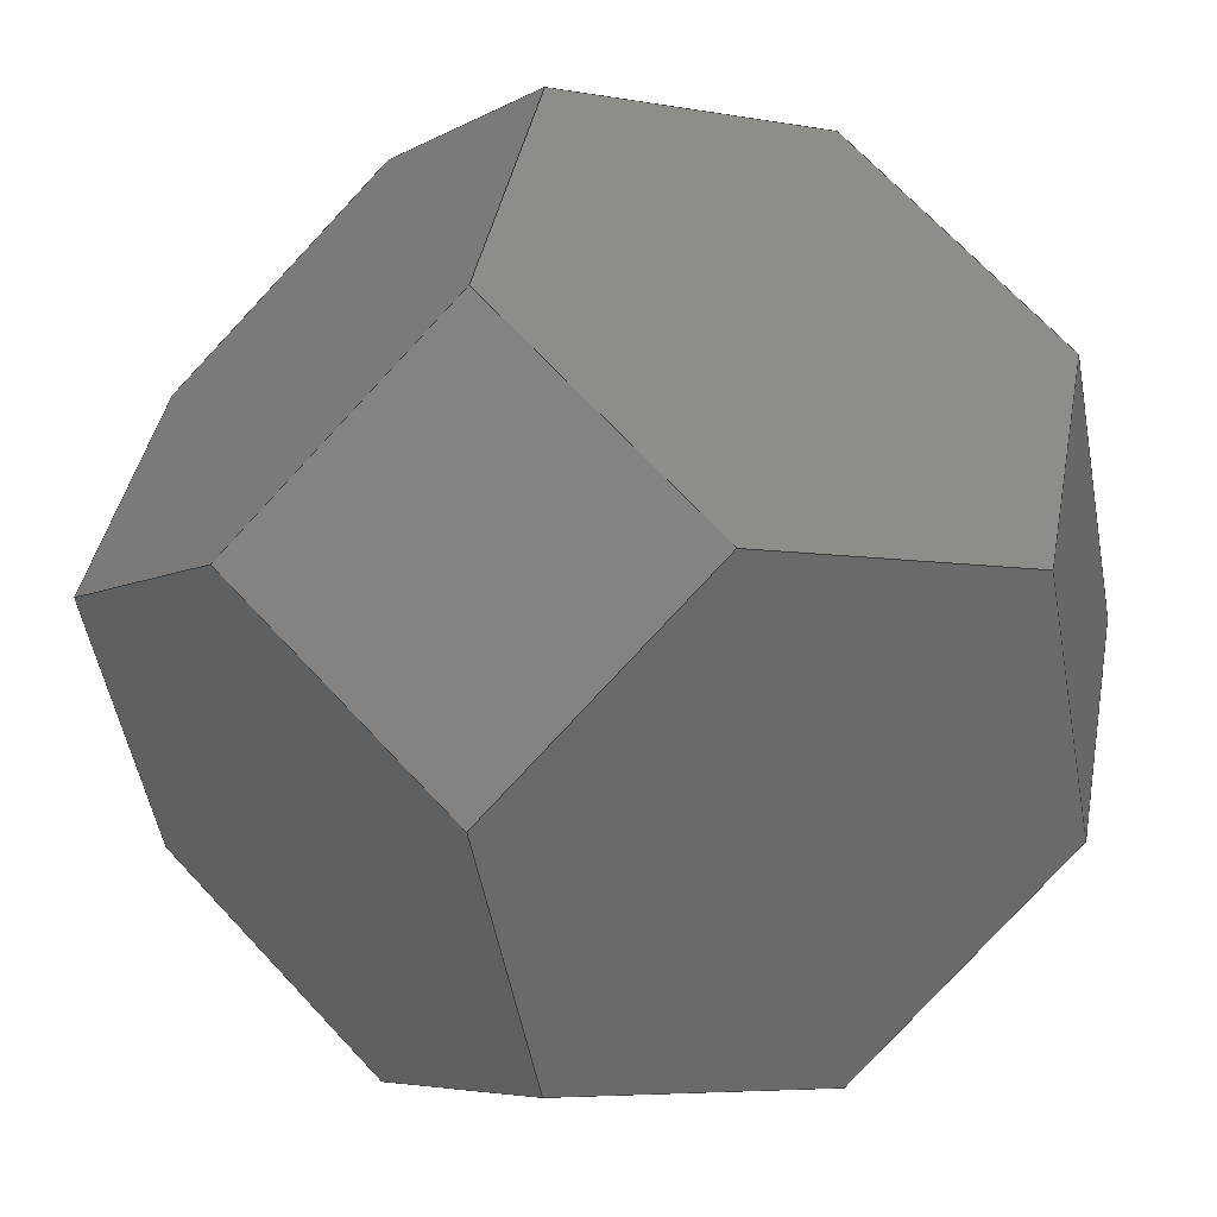
<metadata>
{"format":"step","ext":"step","renderer":"f3d","projection":"perspective","resolution":1024,"background":"white","views":[{"elev":-5.6,"azim":-165.2,"up":"+Y"}]}
</metadata>
<code>
ISO-10303-21;
DATA;
#1=MECHANICAL_DESIGN_GEOMETRIC_PRESENTATION_REPRESENTATION('',(#8),#452);
#2=ITEM_DEFINED_TRANSFORMATION($,$,#284,#299);
#3=(
REPRESENTATION_RELATIONSHIP($,$,#463,#462)
REPRESENTATION_RELATIONSHIP_WITH_TRANSFORMATION(#2)
SHAPE_REPRESENTATION_RELATIONSHIP()
);
#4=CONTEXT_DEPENDENT_SHAPE_REPRESENTATION(#3,#461);
#5=NEXT_ASSEMBLY_USAGE_OCCURRENCE('Component3:1','Component3:1',
'Component3:1',#465,#466,'Component3:1');
#6=SHAPE_REPRESENTATION_RELATIONSHIP('SRR','None',#463,#7);
#7=ADVANCED_BREP_SHAPE_REPRESENTATION('',(#9),#451);
#8=STYLED_ITEM('',(#476),#9);
#9=MANIFOLD_SOLID_BREP('Body1',#270);
#10=FACE_OUTER_BOUND('',#24,.T.);
#11=FACE_OUTER_BOUND('',#25,.T.);
#12=FACE_OUTER_BOUND('',#26,.T.);
#13=FACE_OUTER_BOUND('',#27,.T.);
#14=FACE_OUTER_BOUND('',#28,.T.);
#15=FACE_OUTER_BOUND('',#29,.T.);
#16=FACE_OUTER_BOUND('',#30,.T.);
#17=FACE_OUTER_BOUND('',#31,.T.);
#18=FACE_OUTER_BOUND('',#32,.T.);
#19=FACE_OUTER_BOUND('',#33,.T.);
#20=FACE_OUTER_BOUND('',#34,.T.);
#21=FACE_OUTER_BOUND('',#35,.T.);
#22=FACE_OUTER_BOUND('',#36,.T.);
#23=FACE_OUTER_BOUND('',#37,.T.);
#24=EDGE_LOOP('',(#170,#171,#172,#173,#174,#175));
#25=EDGE_LOOP('',(#176,#177,#178,#179));
#26=EDGE_LOOP('',(#180,#181,#182,#183));
#27=EDGE_LOOP('',(#184,#185,#186,#187,#188,#189));
#28=EDGE_LOOP('',(#190,#191,#192,#193));
#29=EDGE_LOOP('',(#194,#195,#196,#197,#198,#199));
#30=EDGE_LOOP('',(#200,#201,#202,#203));
#31=EDGE_LOOP('',(#204,#205,#206,#207));
#32=EDGE_LOOP('',(#208,#209,#210,#211,#212,#213));
#33=EDGE_LOOP('',(#214,#215,#216,#217,#218,#219));
#34=EDGE_LOOP('',(#220,#221,#222,#223));
#35=EDGE_LOOP('',(#224,#225,#226,#227,#228,#229));
#36=EDGE_LOOP('',(#230,#231,#232,#233,#234,#235));
#37=EDGE_LOOP('',(#236,#237,#238,#239,#240,#241));
#38=LINE('',#375,#74);
#39=LINE('',#377,#75);
#40=LINE('',#379,#76);
#41=LINE('',#381,#77);
#42=LINE('',#383,#78);
#43=LINE('',#384,#79);
#44=LINE('',#387,#80);
#45=LINE('',#389,#81);
#46=LINE('',#390,#82);
#47=LINE('',#393,#83);
#48=LINE('',#395,#84);
#49=LINE('',#396,#85);
#50=LINE('',#400,#86);
#51=LINE('',#402,#87);
#52=LINE('',#403,#88);
#53=LINE('',#404,#89);
#54=LINE('',#407,#90);
#55=LINE('',#408,#91);
#56=LINE('',#412,#92);
#57=LINE('',#414,#93);
#58=LINE('',#415,#94);
#59=LINE('',#416,#95);
#60=LINE('',#419,#96);
#61=LINE('',#421,#97);
#62=LINE('',#422,#98);
#63=LINE('',#425,#99);
#64=LINE('',#426,#100);
#65=LINE('',#428,#101);
#66=LINE('',#431,#102);
#67=LINE('',#433,#103);
#68=LINE('',#434,#104);
#69=LINE('',#437,#105);
#70=LINE('',#439,#106);
#71=LINE('',#440,#107);
#72=LINE('',#442,#108);
#73=LINE('',#444,#109);
#74=VECTOR('',#306,10);
#75=VECTOR('',#307,10);
#76=VECTOR('',#308,10);
#77=VECTOR('',#309,10);
#78=VECTOR('',#310,10);
#79=VECTOR('',#311,10);
#80=VECTOR('',#314,10);
#81=VECTOR('',#315,10);
#82=VECTOR('',#316,10);
#83=VECTOR('',#319,10);
#84=VECTOR('',#320,10);
#85=VECTOR('',#321,10);
#86=VECTOR('',#324,10);
#87=VECTOR('',#325,10);
#88=VECTOR('',#326,10);
#89=VECTOR('',#327,10);
#90=VECTOR('',#330,10);
#91=VECTOR('',#331,10);
#92=VECTOR('',#334,10);
#93=VECTOR('',#335,10);
#94=VECTOR('',#336,10);
#95=VECTOR('',#337,10);
#96=VECTOR('',#340,10);
#97=VECTOR('',#341,10);
#98=VECTOR('',#342,10);
#99=VECTOR('',#345,10);
#100=VECTOR('',#346,10);
#101=VECTOR('',#349,10);
#102=VECTOR('',#352,10);
#103=VECTOR('',#353,10);
#104=VECTOR('',#354,10);
#105=VECTOR('',#357,10);
#106=VECTOR('',#358,10);
#107=VECTOR('',#359,10);
#108=VECTOR('',#362,10);
#109=VECTOR('',#365,10);
#110=VERTEX_POINT('',#373);
#111=VERTEX_POINT('',#374);
#112=VERTEX_POINT('',#376);
#113=VERTEX_POINT('',#378);
#114=VERTEX_POINT('',#380);
#115=VERTEX_POINT('',#382);
#116=VERTEX_POINT('',#386);
#117=VERTEX_POINT('',#388);
#118=VERTEX_POINT('',#392);
#119=VERTEX_POINT('',#394);
#120=VERTEX_POINT('',#398);
#121=VERTEX_POINT('',#399);
#122=VERTEX_POINT('',#401);
#123=VERTEX_POINT('',#406);
#124=VERTEX_POINT('',#410);
#125=VERTEX_POINT('',#411);
#126=VERTEX_POINT('',#413);
#127=VERTEX_POINT('',#418);
#128=VERTEX_POINT('',#420);
#129=VERTEX_POINT('',#424);
#130=VERTEX_POINT('',#430);
#131=VERTEX_POINT('',#432);
#132=VERTEX_POINT('',#436);
#133=VERTEX_POINT('',#438);
#134=EDGE_CURVE('',#110,#111,#38,.T.);
#135=EDGE_CURVE('',#110,#112,#39,.T.);
#136=EDGE_CURVE('',#113,#112,#40,.T.);
#137=EDGE_CURVE('',#113,#114,#41,.T.);
#138=EDGE_CURVE('',#114,#115,#42,.T.);
#139=EDGE_CURVE('',#115,#111,#43,.T.);
#140=EDGE_CURVE('',#115,#116,#44,.T.);
#141=EDGE_CURVE('',#116,#117,#45,.T.);
#142=EDGE_CURVE('',#111,#117,#46,.T.);
#143=EDGE_CURVE('',#118,#113,#47,.T.);
#144=EDGE_CURVE('',#119,#118,#48,.T.);
#145=EDGE_CURVE('',#119,#114,#49,.T.);
#146=EDGE_CURVE('',#120,#121,#50,.T.);
#147=EDGE_CURVE('',#120,#122,#51,.T.);
#148=EDGE_CURVE('',#118,#122,#52,.T.);
#149=EDGE_CURVE('',#112,#121,#53,.T.);
#150=EDGE_CURVE('',#123,#110,#54,.T.);
#151=EDGE_CURVE('',#121,#123,#55,.T.);
#152=EDGE_CURVE('',#124,#125,#56,.T.);
#153=EDGE_CURVE('',#124,#126,#57,.T.);
#154=EDGE_CURVE('',#126,#119,#58,.T.);
#155=EDGE_CURVE('',#122,#125,#59,.T.);
#156=EDGE_CURVE('',#127,#124,#60,.T.);
#157=EDGE_CURVE('',#127,#128,#61,.T.);
#158=EDGE_CURVE('',#128,#126,#62,.T.);
#159=EDGE_CURVE('',#129,#120,#63,.T.);
#160=EDGE_CURVE('',#125,#129,#64,.T.);
#161=EDGE_CURVE('',#128,#116,#65,.T.);
#162=EDGE_CURVE('',#117,#130,#66,.T.);
#163=EDGE_CURVE('',#130,#131,#67,.T.);
#164=EDGE_CURVE('',#123,#131,#68,.T.);
#165=EDGE_CURVE('',#130,#132,#69,.T.);
#166=EDGE_CURVE('',#133,#132,#70,.T.);
#167=EDGE_CURVE('',#131,#133,#71,.T.);
#168=EDGE_CURVE('',#129,#133,#72,.T.);
#169=EDGE_CURVE('',#132,#127,#73,.T.);
#170=ORIENTED_EDGE('',*,*,#134,.F.);
#171=ORIENTED_EDGE('',*,*,#135,.T.);
#172=ORIENTED_EDGE('',*,*,#136,.F.);
#173=ORIENTED_EDGE('',*,*,#137,.T.);
#174=ORIENTED_EDGE('',*,*,#138,.T.);
#175=ORIENTED_EDGE('',*,*,#139,.T.);
#176=ORIENTED_EDGE('',*,*,#139,.F.);
#177=ORIENTED_EDGE('',*,*,#140,.T.);
#178=ORIENTED_EDGE('',*,*,#141,.T.);
#179=ORIENTED_EDGE('',*,*,#142,.F.);
#180=ORIENTED_EDGE('',*,*,#137,.F.);
#181=ORIENTED_EDGE('',*,*,#143,.F.);
#182=ORIENTED_EDGE('',*,*,#144,.F.);
#183=ORIENTED_EDGE('',*,*,#145,.T.);
#184=ORIENTED_EDGE('',*,*,#146,.F.);
#185=ORIENTED_EDGE('',*,*,#147,.T.);
#186=ORIENTED_EDGE('',*,*,#148,.F.);
#187=ORIENTED_EDGE('',*,*,#143,.T.);
#188=ORIENTED_EDGE('',*,*,#136,.T.);
#189=ORIENTED_EDGE('',*,*,#149,.T.);
#190=ORIENTED_EDGE('',*,*,#135,.F.);
#191=ORIENTED_EDGE('',*,*,#150,.F.);
#192=ORIENTED_EDGE('',*,*,#151,.F.);
#193=ORIENTED_EDGE('',*,*,#149,.F.);
#194=ORIENTED_EDGE('',*,*,#152,.F.);
#195=ORIENTED_EDGE('',*,*,#153,.T.);
#196=ORIENTED_EDGE('',*,*,#154,.T.);
#197=ORIENTED_EDGE('',*,*,#144,.T.);
#198=ORIENTED_EDGE('',*,*,#148,.T.);
#199=ORIENTED_EDGE('',*,*,#155,.T.);
#200=ORIENTED_EDGE('',*,*,#153,.F.);
#201=ORIENTED_EDGE('',*,*,#156,.F.);
#202=ORIENTED_EDGE('',*,*,#157,.T.);
#203=ORIENTED_EDGE('',*,*,#158,.T.);
#204=ORIENTED_EDGE('',*,*,#147,.F.);
#205=ORIENTED_EDGE('',*,*,#159,.F.);
#206=ORIENTED_EDGE('',*,*,#160,.F.);
#207=ORIENTED_EDGE('',*,*,#155,.F.);
#208=ORIENTED_EDGE('',*,*,#161,.T.);
#209=ORIENTED_EDGE('',*,*,#140,.F.);
#210=ORIENTED_EDGE('',*,*,#138,.F.);
#211=ORIENTED_EDGE('',*,*,#145,.F.);
#212=ORIENTED_EDGE('',*,*,#154,.F.);
#213=ORIENTED_EDGE('',*,*,#158,.F.);
#214=ORIENTED_EDGE('',*,*,#162,.T.);
#215=ORIENTED_EDGE('',*,*,#163,.T.);
#216=ORIENTED_EDGE('',*,*,#164,.F.);
#217=ORIENTED_EDGE('',*,*,#150,.T.);
#218=ORIENTED_EDGE('',*,*,#134,.T.);
#219=ORIENTED_EDGE('',*,*,#142,.T.);
#220=ORIENTED_EDGE('',*,*,#163,.F.);
#221=ORIENTED_EDGE('',*,*,#165,.T.);
#222=ORIENTED_EDGE('',*,*,#166,.F.);
#223=ORIENTED_EDGE('',*,*,#167,.F.);
#224=ORIENTED_EDGE('',*,*,#164,.T.);
#225=ORIENTED_EDGE('',*,*,#167,.T.);
#226=ORIENTED_EDGE('',*,*,#168,.F.);
#227=ORIENTED_EDGE('',*,*,#159,.T.);
#228=ORIENTED_EDGE('',*,*,#146,.T.);
#229=ORIENTED_EDGE('',*,*,#151,.T.);
#230=ORIENTED_EDGE('',*,*,#168,.T.);
#231=ORIENTED_EDGE('',*,*,#166,.T.);
#232=ORIENTED_EDGE('',*,*,#169,.T.);
#233=ORIENTED_EDGE('',*,*,#156,.T.);
#234=ORIENTED_EDGE('',*,*,#152,.T.);
#235=ORIENTED_EDGE('',*,*,#160,.T.);
#236=ORIENTED_EDGE('',*,*,#169,.F.);
#237=ORIENTED_EDGE('',*,*,#165,.F.);
#238=ORIENTED_EDGE('',*,*,#162,.F.);
#239=ORIENTED_EDGE('',*,*,#141,.F.);
#240=ORIENTED_EDGE('',*,*,#161,.F.);
#241=ORIENTED_EDGE('',*,*,#157,.F.);
#242=PLANE('',#285);
#243=PLANE('',#286);
#244=PLANE('',#287);
#245=PLANE('',#288);
#246=PLANE('',#289);
#247=PLANE('',#290);
#248=PLANE('',#291);
#249=PLANE('',#292);
#250=PLANE('',#293);
#251=PLANE('',#294);
#252=PLANE('',#295);
#253=PLANE('',#296);
#254=PLANE('',#297);
#255=PLANE('',#298);
#256=ADVANCED_FACE('',(#10),#242,.T.);
#257=ADVANCED_FACE('',(#11),#243,.T.);
#258=ADVANCED_FACE('',(#12),#244,.T.);
#259=ADVANCED_FACE('',(#13),#245,.T.);
#260=ADVANCED_FACE('',(#14),#246,.T.);
#261=ADVANCED_FACE('',(#15),#247,.T.);
#262=ADVANCED_FACE('',(#16),#248,.T.);
#263=ADVANCED_FACE('',(#17),#249,.T.);
#264=ADVANCED_FACE('',(#18),#250,.T.);
#265=ADVANCED_FACE('',(#19),#251,.T.);
#266=ADVANCED_FACE('',(#20),#252,.T.);
#267=ADVANCED_FACE('',(#21),#253,.T.);
#268=ADVANCED_FACE('',(#22),#254,.T.);
#269=ADVANCED_FACE('',(#23),#255,.T.);
#270=CLOSED_SHELL('',(#256,#257,#258,#259,#260,#261,#262,#263,#264,#265,
#266,#267,#268,#269));
#271=DERIVED_UNIT_ELEMENT(#273,1);
#272=DERIVED_UNIT_ELEMENT(#454,-3);
#273=(
MASS_UNIT()
NAMED_UNIT(*)
SI_UNIT(.KILO.,.GRAM.)
);
#274=DERIVED_UNIT((#271,#272));
#275=MEASURE_REPRESENTATION_ITEM('density measure',
POSITIVE_RATIO_MEASURE(7850),#274);
#276=PROPERTY_DEFINITION_REPRESENTATION(#281,#278);
#277=PROPERTY_DEFINITION_REPRESENTATION(#282,#279);
#278=REPRESENTATION('material name',(#280),#451);
#279=REPRESENTATION('density',(#275),#451);
#280=DESCRIPTIVE_REPRESENTATION_ITEM('Steel','Steel');
#281=PROPERTY_DEFINITION('material property','material name',#466);
#282=PROPERTY_DEFINITION('material property','density of part',#466);
#283=AXIS2_PLACEMENT_3D('placement',#370,#300,#301);
#284=AXIS2_PLACEMENT_3D('placement',#371,#302,#303);
#285=AXIS2_PLACEMENT_3D('',#372,#304,#305);
#286=AXIS2_PLACEMENT_3D('',#385,#312,#313);
#287=AXIS2_PLACEMENT_3D('',#391,#317,#318);
#288=AXIS2_PLACEMENT_3D('',#397,#322,#323);
#289=AXIS2_PLACEMENT_3D('',#405,#328,#329);
#290=AXIS2_PLACEMENT_3D('',#409,#332,#333);
#291=AXIS2_PLACEMENT_3D('',#417,#338,#339);
#292=AXIS2_PLACEMENT_3D('',#423,#343,#344);
#293=AXIS2_PLACEMENT_3D('',#427,#347,#348);
#294=AXIS2_PLACEMENT_3D('',#429,#350,#351);
#295=AXIS2_PLACEMENT_3D('',#435,#355,#356);
#296=AXIS2_PLACEMENT_3D('',#441,#360,#361);
#297=AXIS2_PLACEMENT_3D('',#443,#363,#364);
#298=AXIS2_PLACEMENT_3D('',#445,#366,#367);
#299=AXIS2_PLACEMENT_3D('',#446,#368,#369);
#300=DIRECTION('axis',(0,0,1));
#301=DIRECTION('refdir',(1,0,0));
#302=DIRECTION('axis',(0,0,1));
#303=DIRECTION('refdir',(1,0,0));
#304=DIRECTION('center_axis',(0.5774,-0.5774,-0.5774));
#305=DIRECTION('ref_axis',(-1.299e-16,-0.7071,0.7071));
#306=DIRECTION('',(-0.7071,1.154e-15,-0.7071));
#307=DIRECTION('',(0,-0.7071,0.7071));
#308=DIRECTION('',(0.7071,0.7071,3.75e-15));
#309=DIRECTION('',(-0.7071,1.57e-16,-0.7071));
#310=DIRECTION('',(-2.788e-15,0.7071,-0.7071));
#311=DIRECTION('',(0.7071,0.7071,-7.85e-16));
#312=DIRECTION('center_axis',(-1.11e-15,0,-1));
#313=DIRECTION('ref_axis',(-1,0,1.11e-15));
#314=DIRECTION('',(-0.7071,0.7071,7.85e-16));
#315=DIRECTION('',(0.7071,0.7071,-7.85e-16));
#316=DIRECTION('',(-0.7071,0.7071,7.85e-16));
#317=DIRECTION('center_axis',(-2.22e-16,-1,0));
#318=DIRECTION('ref_axis',(1,-2.22e-16,0));
#319=DIRECTION('',(0.7071,-1.57e-16,-0.7071));
#320=DIRECTION('',(0.7071,-1.57e-16,0.7071));
#321=DIRECTION('',(0.7071,-1.57e-16,-0.7071));
#322=DIRECTION('center_axis',(0.5774,-0.5774,0.5774));
#323=DIRECTION('ref_axis',(-0.7071,-0.7071,-8.66e-17));
#324=DIRECTION('',(0.7071,1.25e-15,-0.7071));
#325=DIRECTION('',(-0.7071,-0.7071,-1.57e-16));
#326=DIRECTION('',(-1.25e-15,0.7071,0.7071));
#327=DIRECTION('',(0,0.7071,0.7071));
#328=DIRECTION('center_axis',(1,0,0));
#329=DIRECTION('ref_axis',(0,1,0));
#330=DIRECTION('',(0,-0.7071,-0.7071));
#331=DIRECTION('',(0,0.7071,-0.7071));
#332=DIRECTION('center_axis',(-0.5774,-0.5774,0.5774));
#333=DIRECTION('ref_axis',(4.33e-17,-0.7071,-0.7071));
#334=DIRECTION('',(0.7071,1.923e-16,0.7071));
#335=DIRECTION('',(3.14e-16,-0.7071,-0.7071));
#336=DIRECTION('',(0.7071,-0.7071,1.25e-15));
#337=DIRECTION('',(-0.7071,0.7071,-1.57e-16));
#338=DIRECTION('center_axis',(-1,-4.441e-16,0));
#339=DIRECTION('ref_axis',(4.441e-16,-1,0));
#340=DIRECTION('',(3.14e-16,-0.7071,0.7071));
#341=DIRECTION('',(3.14e-16,-0.7071,-0.7071));
#342=DIRECTION('',(3.14e-16,-0.7071,0.7071));
#343=DIRECTION('center_axis',(-2.22e-16,0,1));
#344=DIRECTION('ref_axis',(1,0,2.22e-16));
#345=DIRECTION('',(0.7071,-0.7071,1.57e-16));
#346=DIRECTION('',(0.7071,0.7071,1.57e-16));
#347=DIRECTION('center_axis',(-0.5774,-0.5774,-0.5774));
#348=DIRECTION('ref_axis',(0.7071,-0.7071,0));
#349=DIRECTION('',(0.7071,-4.807e-16,-0.7071));
#350=DIRECTION('center_axis',(0.5774,0.5774,-0.5774));
#351=DIRECTION('ref_axis',(1.299e-16,-0.7071,-0.7071));
#352=DIRECTION('',(-2.115e-15,0.7071,0.7071));
#353=DIRECTION('',(0.7071,7.85e-16,0.7071));
#354=DIRECTION('',(-0.7071,0.7071,2.596e-15));
#355=DIRECTION('center_axis',(-1.11e-15,1,0));
#356=DIRECTION('ref_axis',(-1,-1.11e-15,0));
#357=DIRECTION('',(-0.7071,-7.85e-16,0.7071));
#358=DIRECTION('',(-0.7071,-7.85e-16,-0.7071));
#359=DIRECTION('',(-0.7071,-7.85e-16,0.7071));
#360=DIRECTION('center_axis',(0.5774,0.5774,0.5774));
#361=DIRECTION('ref_axis',(0.7071,-0.7071,8.66e-17));
#362=DIRECTION('',(-1.923e-16,0.7071,-0.7071));
#363=DIRECTION('center_axis',(-0.5774,0.5774,0.5774));
#364=DIRECTION('ref_axis',(-4.33e-17,-0.7071,0.7071));
#365=DIRECTION('',(-0.7071,-0.7071,1.923e-16));
#366=DIRECTION('center_axis',(-0.5774,0.5774,-0.5774));
#367=DIRECTION('ref_axis',(-0.7071,-0.7071,0));
#368=DIRECTION('',(0,0,1));
#369=DIRECTION('',(1,0,0));
#370=CARTESIAN_POINT('',(0,0,0));
#371=CARTESIAN_POINT('',(0,0,0));
#372=CARTESIAN_POINT('Origin',(10.61,-9.535,-9.855));
#373=CARTESIAN_POINT('',(20,-4.038e-14,-10));
#374=CARTESIAN_POINT('',(10,-3.442e-14,-20));
#375=CARTESIAN_POINT('',(17.3,-5.44e-14,-12.7));
#376=CARTESIAN_POINT('',(20,-10,-2.64e-14));
#377=CARTESIAN_POINT('',(20,-7.42,-2.58));
#378=CARTESIAN_POINT('',(10,-20,-4.493e-14));
#379=CARTESIAN_POINT('',(12.58,-17.42,-4.663e-14));
#380=CARTESIAN_POINT('',(7.883e-14,-20,-10));
#381=CARTESIAN_POINT('',(2.689,-20,-7.311));
#382=CARTESIAN_POINT('',(3.775e-14,-10,-20));
#383=CARTESIAN_POINT('',(6.495e-14,-17.23,-12.77));
#384=CARTESIAN_POINT('',(7.769,-2.231,-20));
#385=CARTESIAN_POINT('Origin',(10,0,-20));
#386=CARTESIAN_POINT('',(-10,-4.038e-14,-20));
#387=CARTESIAN_POINT('',(-2.58,-7.42,-20));
#388=CARTESIAN_POINT('',(4.052e-14,10,-20));
#389=CARTESIAN_POINT('',(-3.207,6.793,-20));
#390=CARTESIAN_POINT('',(8.008,1.992,-20));
#391=CARTESIAN_POINT('Origin',(-10,-20,0));
#392=CARTESIAN_POINT('',(4.554e-14,-20,10));
#393=CARTESIAN_POINT('',(2.311,-20,7.689));
#394=CARTESIAN_POINT('',(-10,-20,4.615e-14));
#395=CARTESIAN_POINT('',(-7.689,-20,2.311));
#396=CARTESIAN_POINT('',(-7.311,-20,-2.689));
#397=CARTESIAN_POINT('Origin',(9.855,-9.535,10.61));
#398=CARTESIAN_POINT('',(10,-4.038e-14,20));
#399=CARTESIAN_POINT('',(20,-3.442e-14,10));
#400=CARTESIAN_POINT('',(12.7,-7.438e-14,17.3));
#401=CARTESIAN_POINT('',(2.762e-14,-10,20));
#402=CARTESIAN_POINT('',(2.58,-7.42,20));
#403=CARTESIAN_POINT('',(3.331e-14,-12.42,17.58));
#404=CARTESIAN_POINT('',(20,-7.231,2.769));
#405=CARTESIAN_POINT('Origin',(20,-10,0));
#406=CARTESIAN_POINT('',(20,10,-2.255e-14));
#407=CARTESIAN_POINT('',(20,1.793,-8.207));
#408=CARTESIAN_POINT('',(20,1.992,8.008));
#409=CARTESIAN_POINT('Origin',(-10.61,-9.535,9.855));
#410=CARTESIAN_POINT('',(-20,-4.038e-14,10));
#411=CARTESIAN_POINT('',(-10,-3.442e-14,20));
#412=CARTESIAN_POINT('',(-17.3,-7.161e-14,12.7));
#413=CARTESIAN_POINT('',(-20,-10,2.884e-14));
#414=CARTESIAN_POINT('',(-20,-2.42,7.58));
#415=CARTESIAN_POINT('',(-17.58,-12.42,3.331e-14));
#416=CARTESIAN_POINT('',(-7.769,-2.231,20));
#417=CARTESIAN_POINT('Origin',(-20,10,0));
#418=CARTESIAN_POINT('',(-20,10,2.5e-14));
#419=CARTESIAN_POINT('',(-20,6.793,3.207));
#420=CARTESIAN_POINT('',(-20,-3.442e-14,-10));
#421=CARTESIAN_POINT('',(-20,6.992,-3.008));
#422=CARTESIAN_POINT('',(-20,-2.231,-7.769));
#423=CARTESIAN_POINT('Origin',(-10,0,20));
#424=CARTESIAN_POINT('',(2.377e-14,10,20));
#425=CARTESIAN_POINT('',(3.207,6.793,20));
#426=CARTESIAN_POINT('',(-8.008,1.992,20));
#427=CARTESIAN_POINT('Origin',(-9.855,-9.535,-10.61));
#428=CARTESIAN_POINT('',(-12.7,-3.775e-14,-17.3));
#429=CARTESIAN_POINT('Origin',(10.41,8.38,-11.21));
#430=CARTESIAN_POINT('',(8.882e-15,20,-10));
#431=CARTESIAN_POINT('',(3.442e-14,11.99,-18.01));
#432=CARTESIAN_POINT('',(10,20,-1.993e-14));
#433=CARTESIAN_POINT('',(7.301,20,-2.699));
#434=CARTESIAN_POINT('',(18.21,11.79,-4.663e-14));
#435=CARTESIAN_POINT('Origin',(10,20,0));
#436=CARTESIAN_POINT('',(-10,20,2.115e-14));
#437=CARTESIAN_POINT('',(-2.699,20,-7.301));
#438=CARTESIAN_POINT('',(2.054e-14,20,10));
#439=CARTESIAN_POINT('',(-2.301,20,7.699));
#440=CARTESIAN_POINT('',(7.699,20,2.301));
#441=CARTESIAN_POINT('Origin',(11.21,8.38,10.41));
#442=CARTESIAN_POINT('',(2.22e-14,16.79,13.21));
#443=CARTESIAN_POINT('Origin',(-10.41,8.38,11.21));
#444=CARTESIAN_POINT('',(-13.21,16.79,2.22e-14));
#445=CARTESIAN_POINT('Origin',(-11.21,8.38,-10.41));
#446=CARTESIAN_POINT('',(0,0,0));
#447=UNCERTAINTY_MEASURE_WITH_UNIT(LENGTH_MEASURE(0.01),#453,
'DISTANCE_ACCURACY_VALUE',
'Maximum model space distance between geometric entities at asserted c
onnectivities');
#448=UNCERTAINTY_MEASURE_WITH_UNIT(LENGTH_MEASURE(0.01),#453,
'DISTANCE_ACCURACY_VALUE',
'Maximum model space distance between geometric entities at asserted c
onnectivities');
#449=UNCERTAINTY_MEASURE_WITH_UNIT(LENGTH_MEASURE(0.01),#453,
'DISTANCE_ACCURACY_VALUE',
'Maximum model space distance between geometric entities at asserted c
onnectivities');
#450=(
GEOMETRIC_REPRESENTATION_CONTEXT(3)
GLOBAL_UNCERTAINTY_ASSIGNED_CONTEXT((#447))
GLOBAL_UNIT_ASSIGNED_CONTEXT((#453,#455,#456))
REPRESENTATION_CONTEXT('','3D')
);
#451=(
GEOMETRIC_REPRESENTATION_CONTEXT(3)
GLOBAL_UNCERTAINTY_ASSIGNED_CONTEXT((#448))
GLOBAL_UNIT_ASSIGNED_CONTEXT((#453,#455,#456))
REPRESENTATION_CONTEXT('','3D')
);
#452=(
GEOMETRIC_REPRESENTATION_CONTEXT(3)
GLOBAL_UNCERTAINTY_ASSIGNED_CONTEXT((#449))
GLOBAL_UNIT_ASSIGNED_CONTEXT((#453,#455,#456))
REPRESENTATION_CONTEXT('','3D')
);
#453=(
LENGTH_UNIT()
NAMED_UNIT(*)
SI_UNIT(.MILLI.,.METRE.)
);
#454=(
LENGTH_UNIT()
NAMED_UNIT(*)
SI_UNIT($,.METRE.)
);
#455=(
NAMED_UNIT(*)
PLANE_ANGLE_UNIT()
SI_UNIT($,.RADIAN.)
);
#456=(
NAMED_UNIT(*)
SI_UNIT($,.STERADIAN.)
SOLID_ANGLE_UNIT()
);
#457=SHAPE_DEFINITION_REPRESENTATION(#459,#462);
#458=SHAPE_DEFINITION_REPRESENTATION(#460,#463);
#459=PRODUCT_DEFINITION_SHAPE('',$,#465);
#460=PRODUCT_DEFINITION_SHAPE('',$,#466);
#461=PRODUCT_DEFINITION_SHAPE($,$,#5);
#462=SHAPE_REPRESENTATION('',(#283,#299),#450);
#463=SHAPE_REPRESENTATION('',(#284),#451);
#464=PRODUCT_DEFINITION_CONTEXT('part definition',#472,'design');
#465=PRODUCT_DEFINITION('Brillouin FCC','Brillouin FCC v3',#467,#464);
#466=PRODUCT_DEFINITION('Component3','Component3',#468,#464);
#467=PRODUCT_DEFINITION_FORMATION('',$,#474);
#468=PRODUCT_DEFINITION_FORMATION('',$,#475);
#469=PRODUCT_RELATED_PRODUCT_CATEGORY('Brillouin FCC v3',
'Brillouin FCC v3',(#474));
#470=PRODUCT_RELATED_PRODUCT_CATEGORY('Component3','Component3',(#475));
#471=APPLICATION_PROTOCOL_DEFINITION('international standard',
'automotive_design',2009,#472);
#472=APPLICATION_CONTEXT(
'Core Data for Automotive Mechanical Design Process');
#473=PRODUCT_CONTEXT('part definition',#472,'mechanical');
#474=PRODUCT('Brillouin FCC','Brillouin FCC v3',$,(#473));
#475=PRODUCT('Component3','Component3',$,(#473));
#476=PRESENTATION_STYLE_ASSIGNMENT((#477));
#477=SURFACE_STYLE_USAGE(.BOTH.,#478);
#478=SURFACE_SIDE_STYLE('',(#479));
#479=SURFACE_STYLE_FILL_AREA(#480);
#480=FILL_AREA_STYLE('Steel - Satin',(#481));
#481=FILL_AREA_STYLE_COLOUR('Steel - Satin',#482);
#482=COLOUR_RGB('Steel - Satin',0.6275,0.6275,0.6275);
ENDSEC;
END-ISO-10303-21;

</code>
